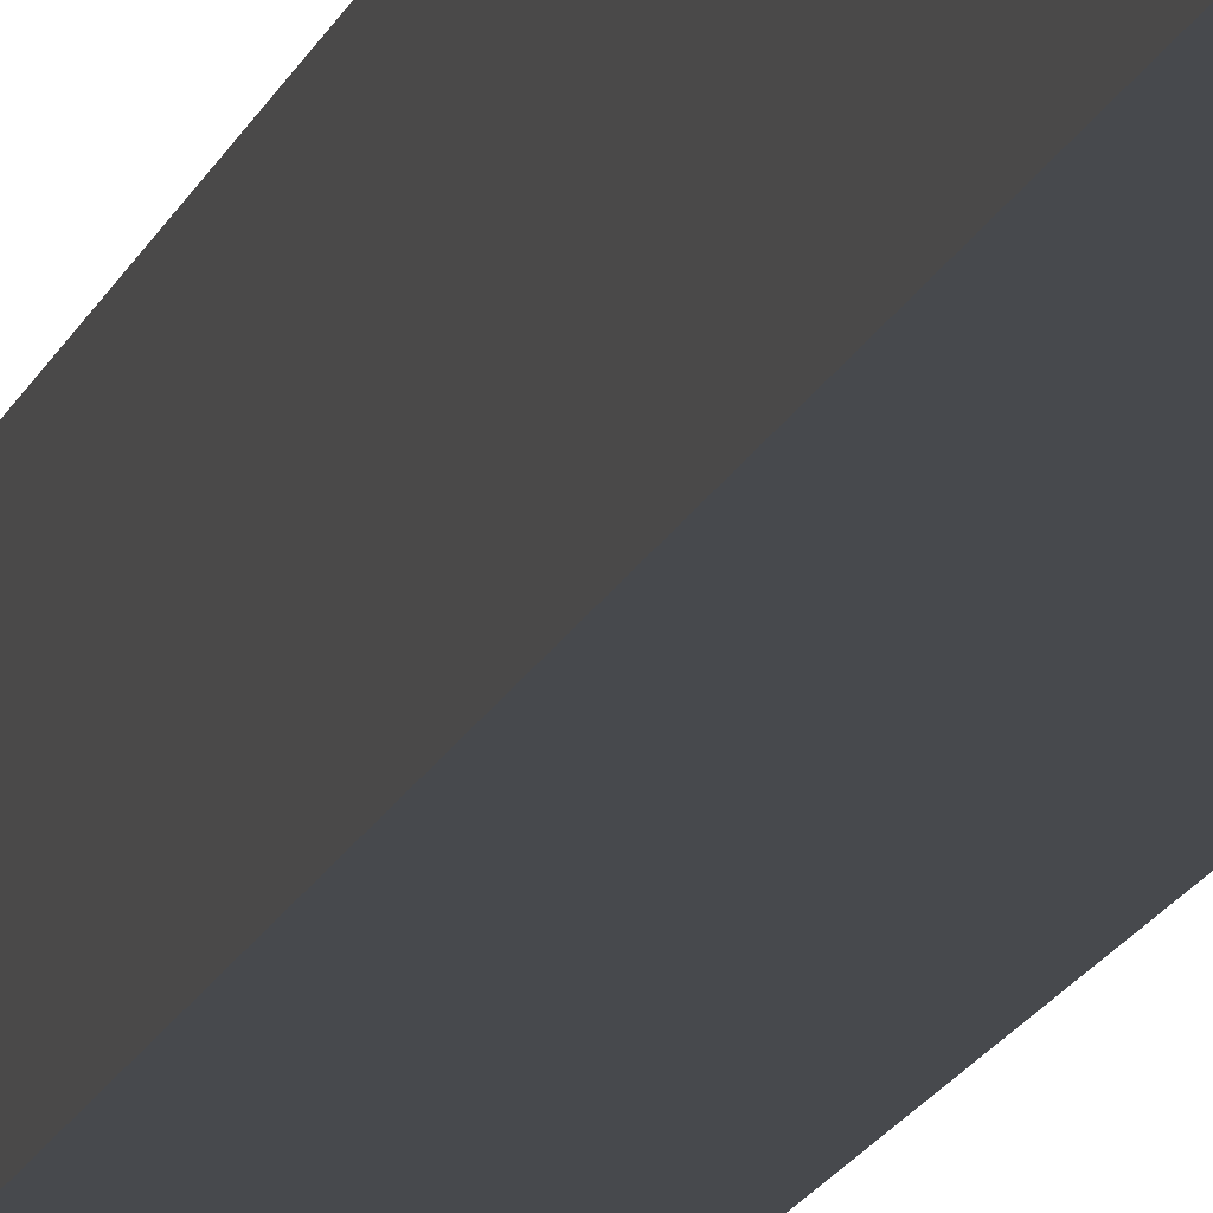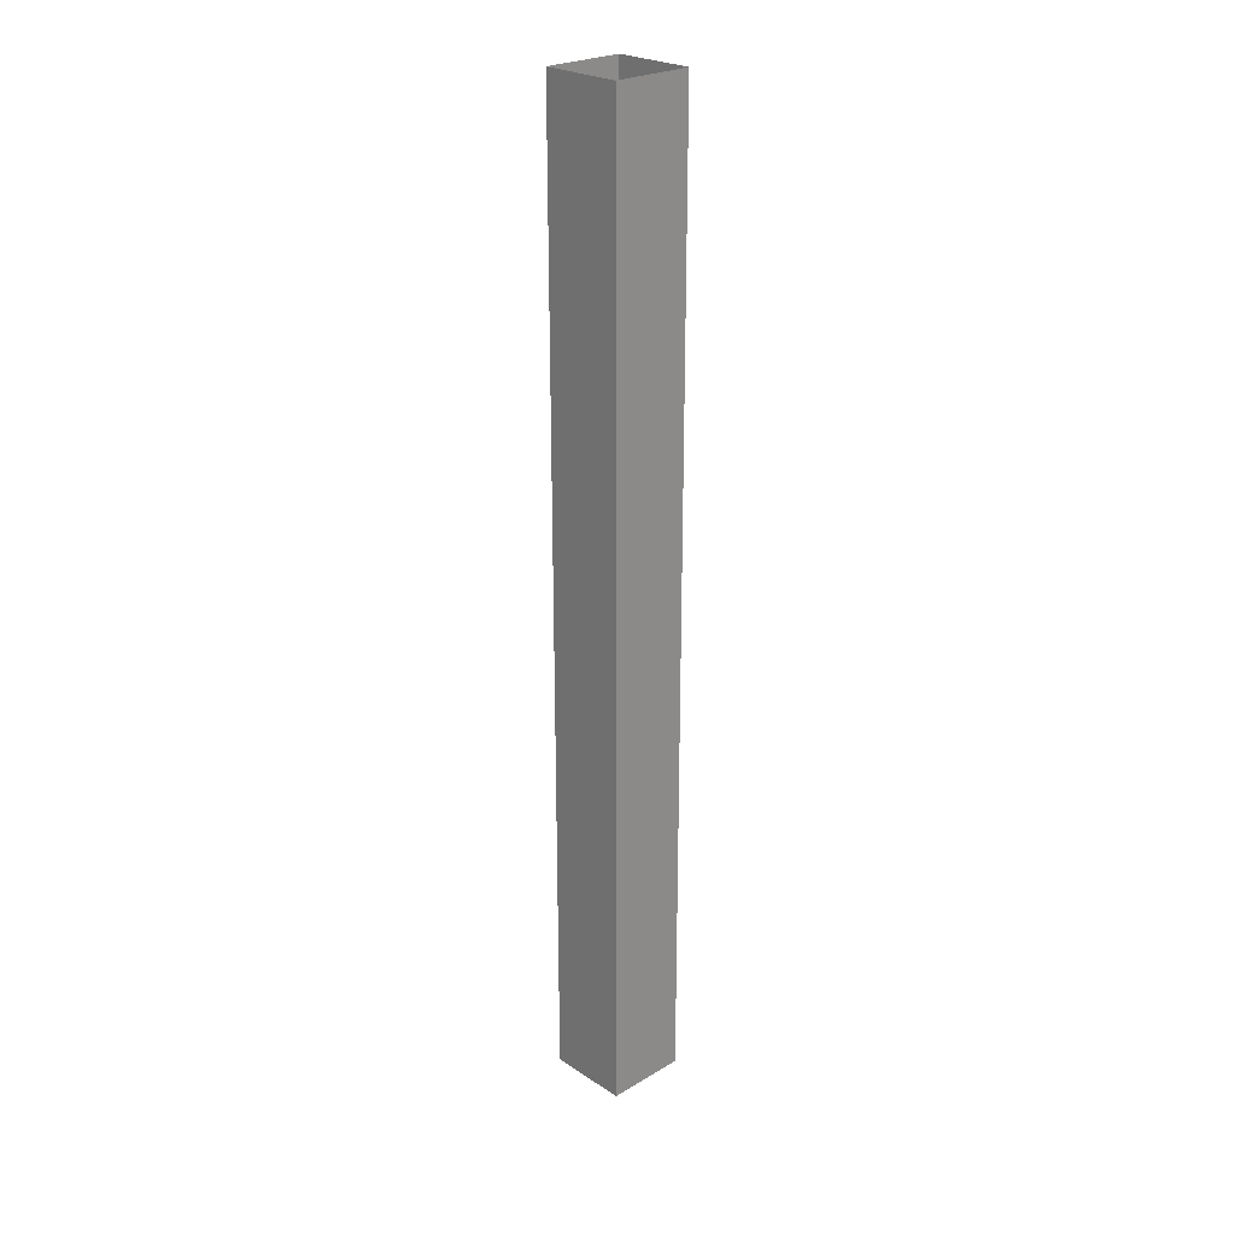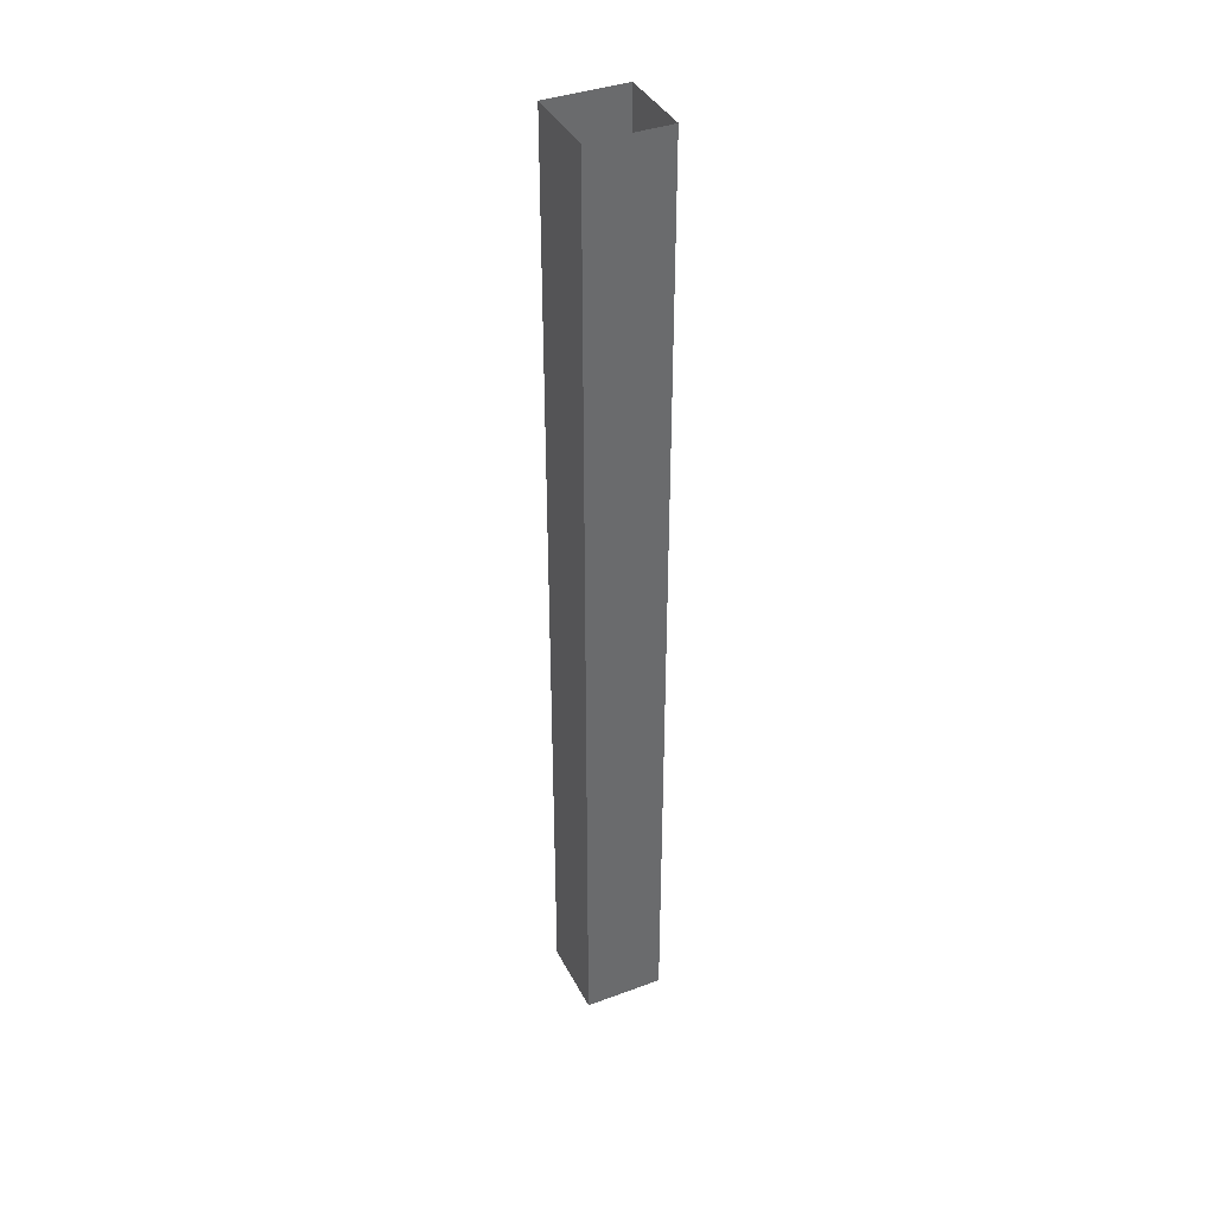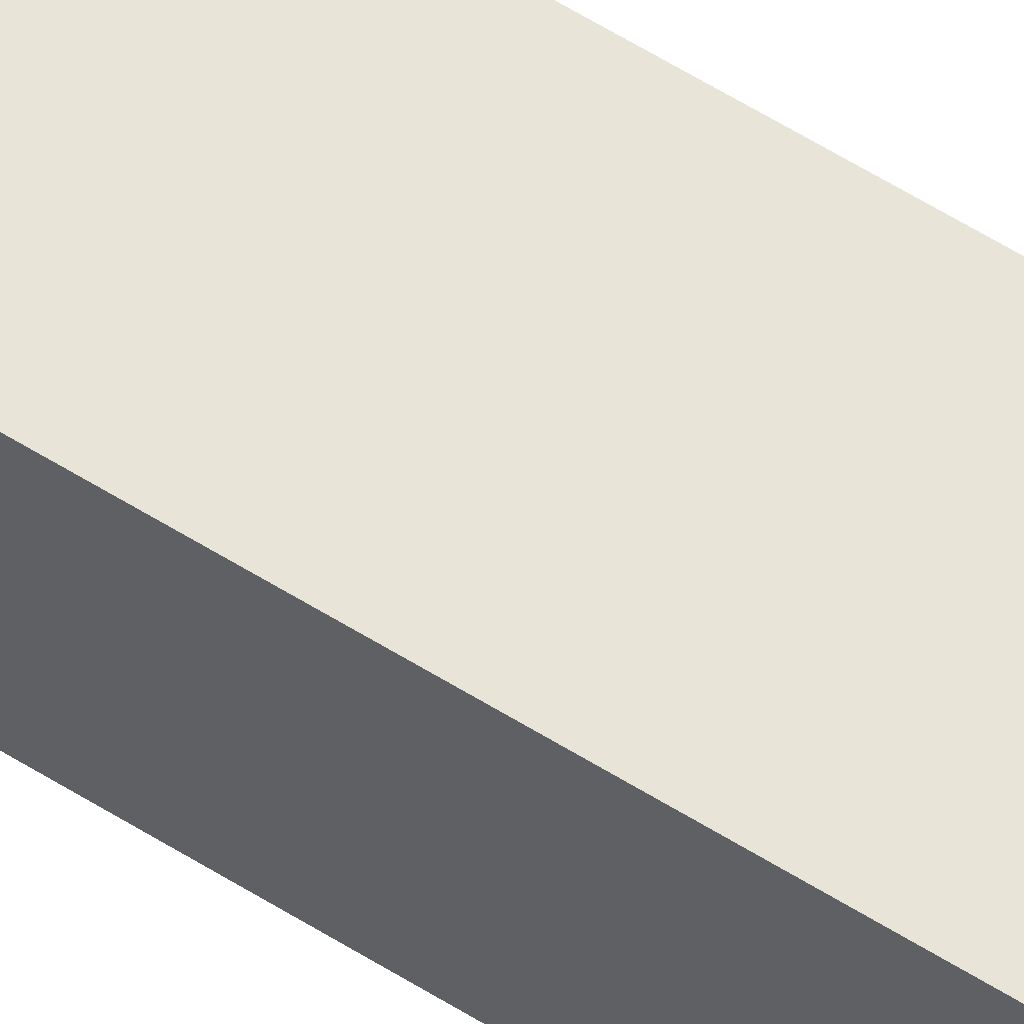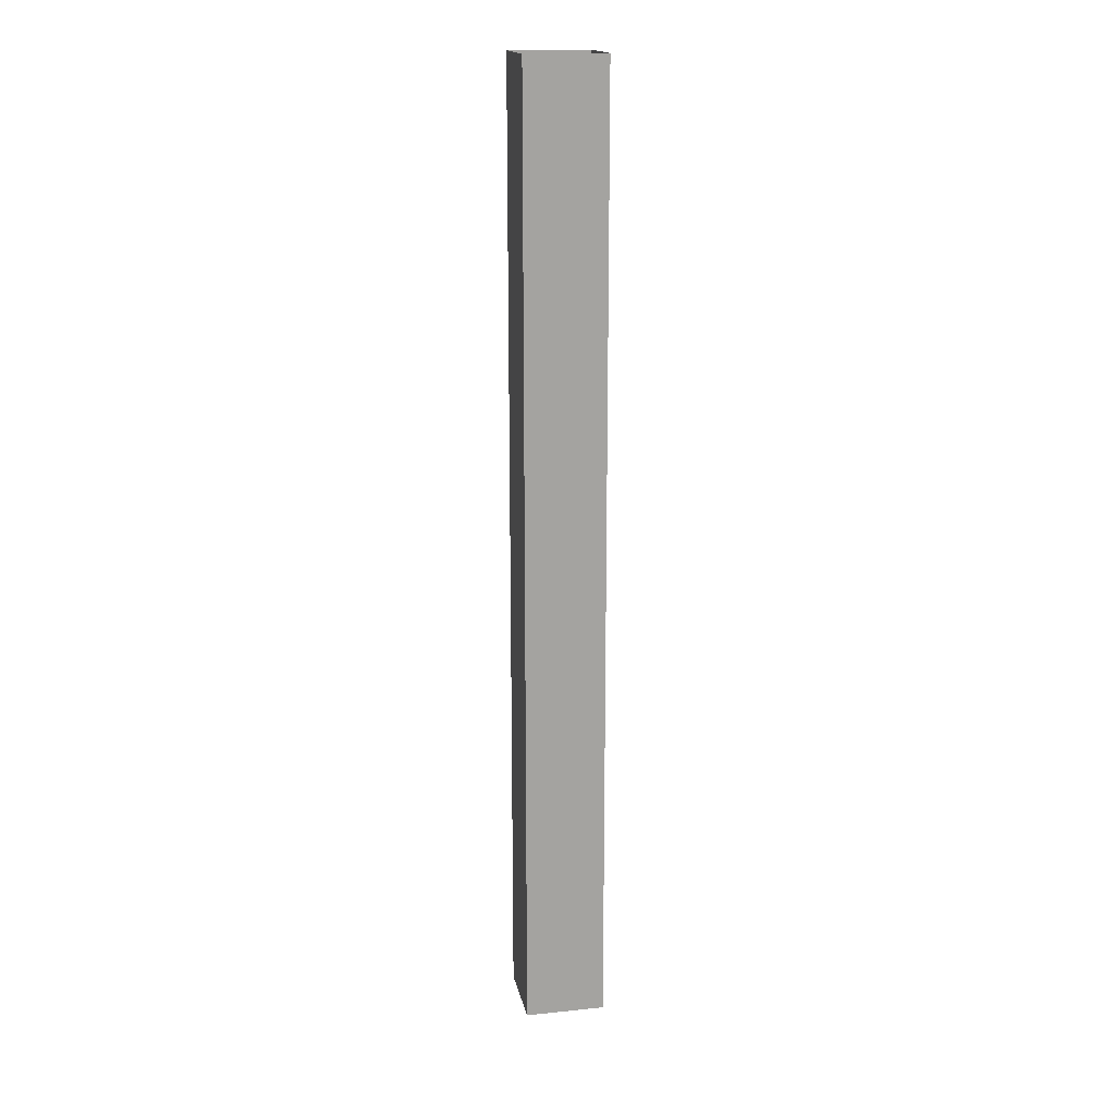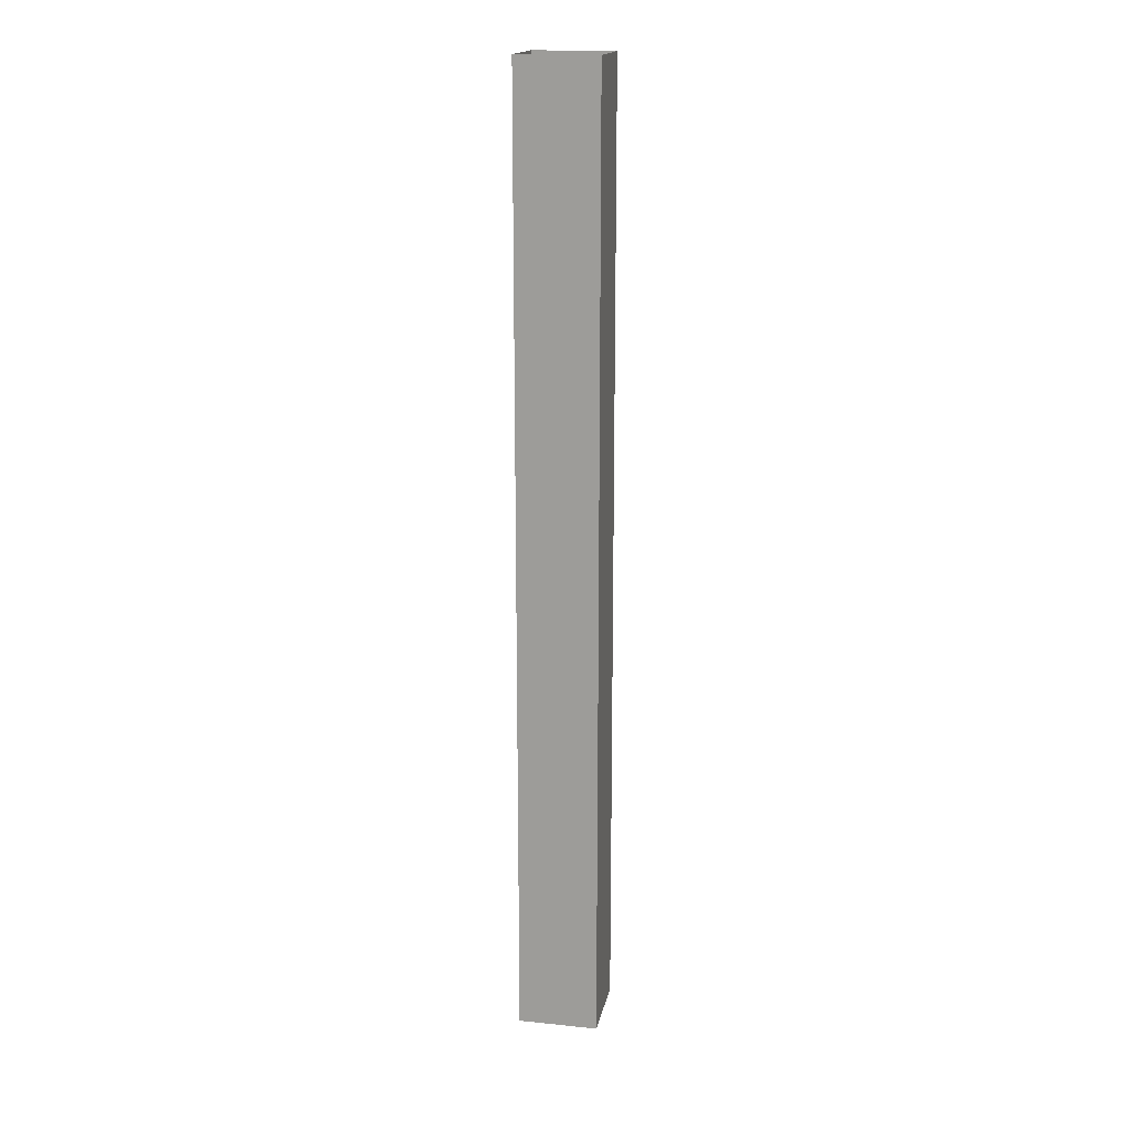
<metadata>
{"format":"obj","ext":"obj","renderer":"f3d","projection":"perspective","resolution":1024,"background":"white","views":[{"elev":-12.2,"azim":-12.2,"up":"+Z"},{"elev":25.1,"azim":-43.6,"up":"+Y"},{"elev":38.7,"azim":-114.9,"up":"+Y"},{"elev":61.8,"azim":-57.8,"up":"+Z"},{"elev":17.2,"azim":-101.4,"up":"+Y"},{"elev":17.5,"azim":-78.7,"up":"+Y"}]}
</metadata>
<code>
v 1.005e-05 3 -5.205e-06
v -0.25 5.661e-08 -8.109e-06
v -0.25 3 -1.885e-06
v 1.005e-05 5.661e-08 -5.071e-06
v 9.934e-06 3 -0.25
v 1.005e-05 5.661e-08 -5.071e-06
v 1.005e-05 3 -5.205e-06
v 9.934e-06 4.546e-08 -0.25
v -0.25 3 -0.25
v 9.934e-06 4.546e-08 -0.25
v 9.934e-06 3 -0.25
v -0.25 4.546e-08 -0.25
v -0.25 3 -1.885e-06
v -0.25 4.546e-08 -0.25
v -0.25 3 -0.25
v -0.25 5.661e-08 -8.109e-06
g pillar01_A_3_10085_1092
f 1 3 2
f 2 4 1
f 5 7 6
f 6 8 5
f 9 11 10
f 10 12 9
f 13 15 14
f 14 16 13

</code>
